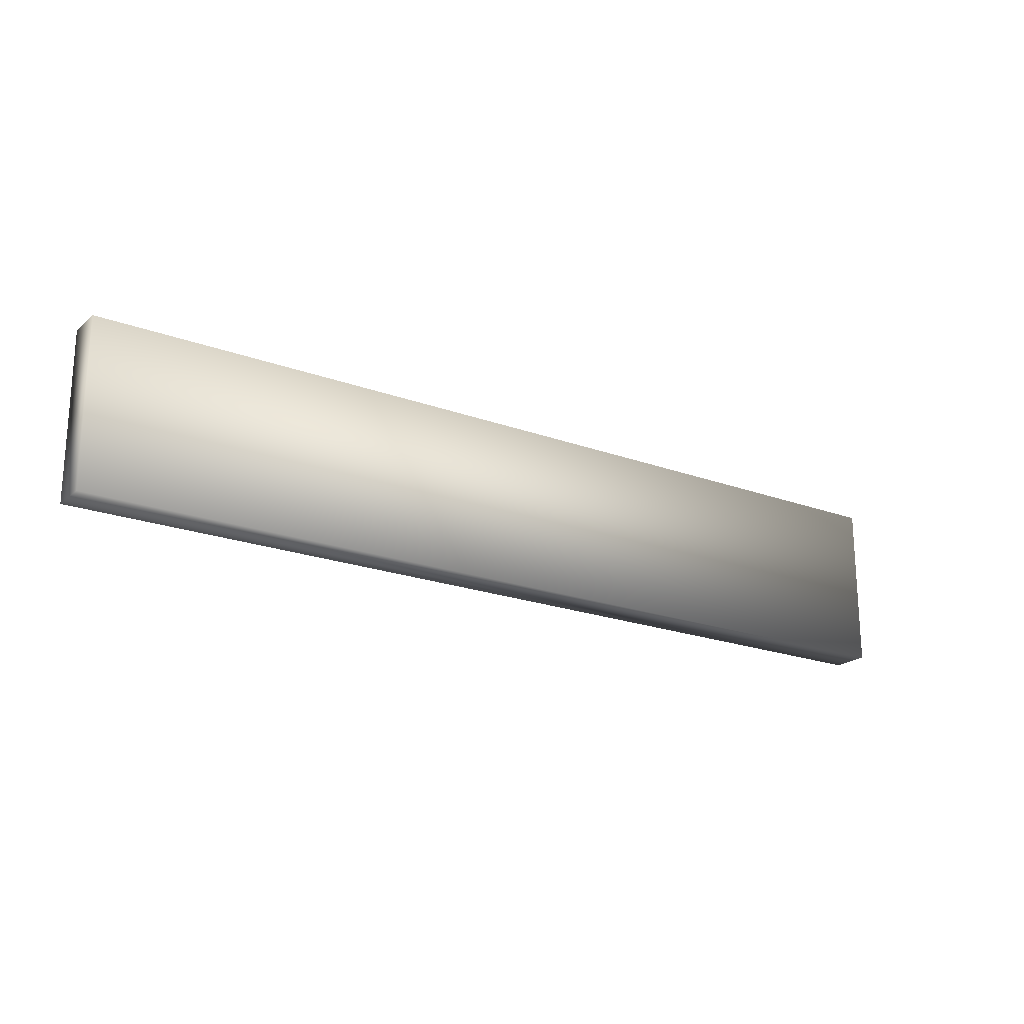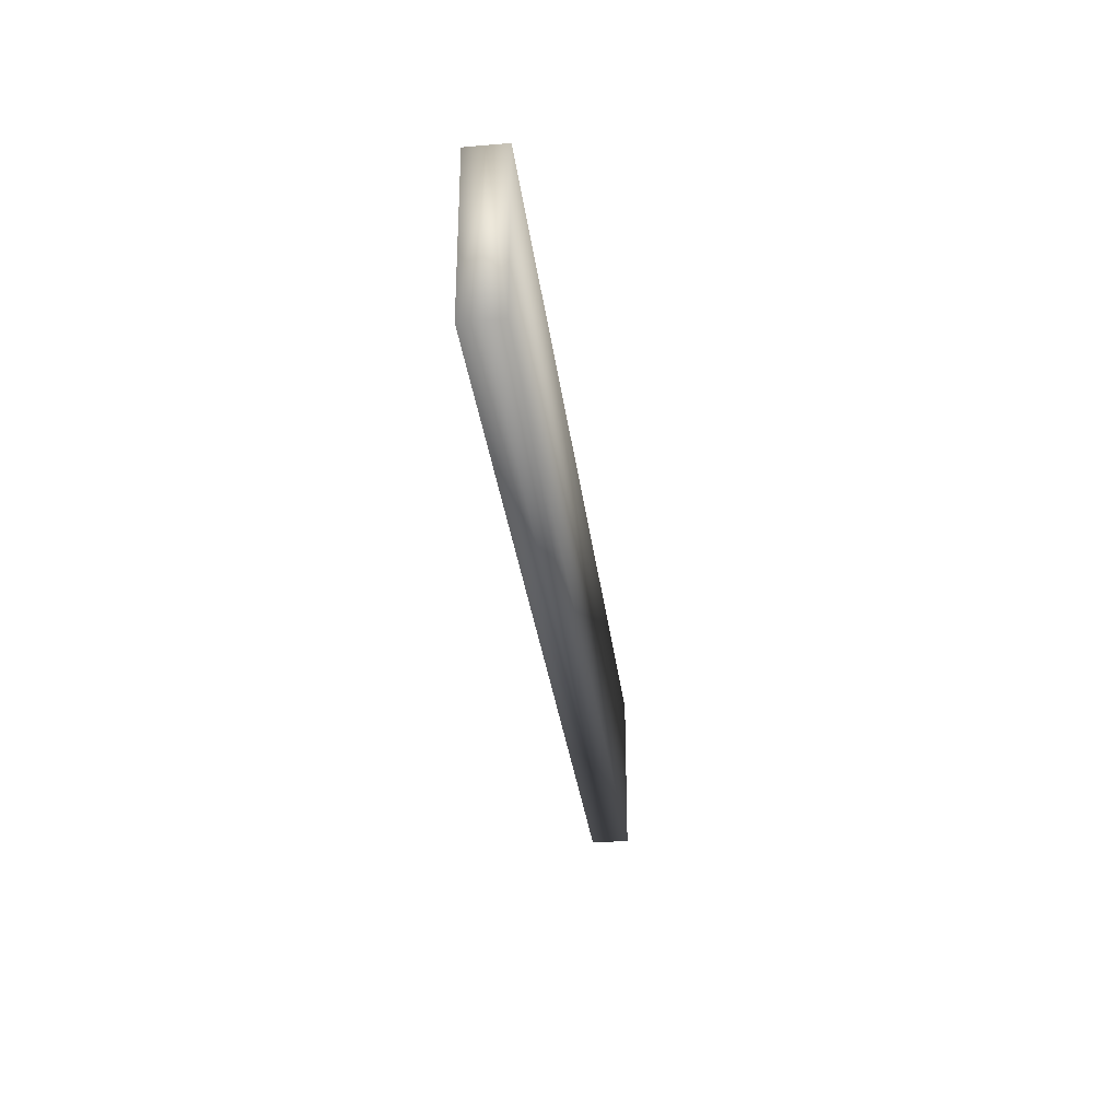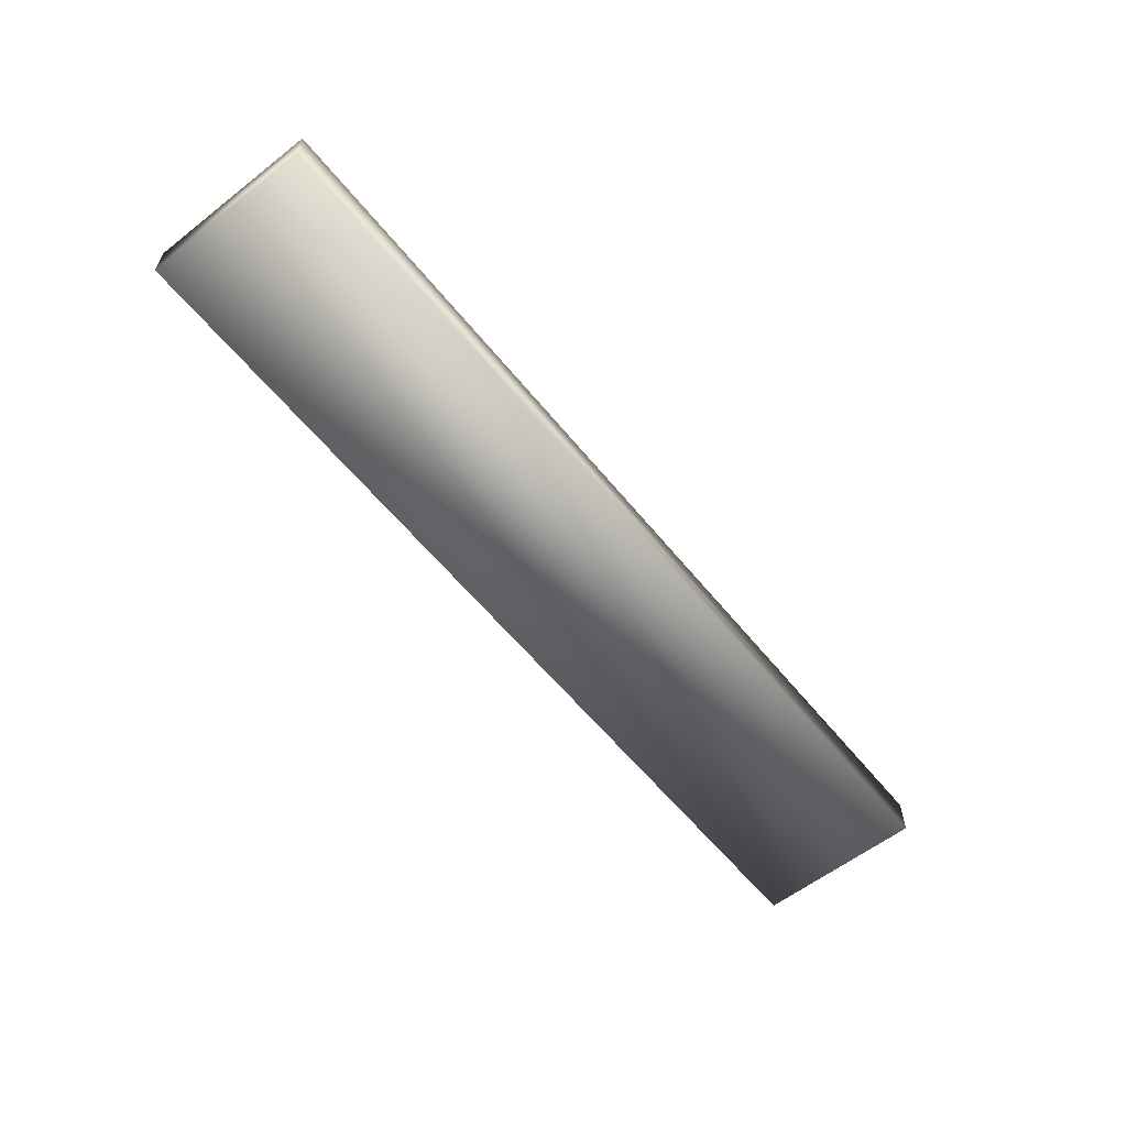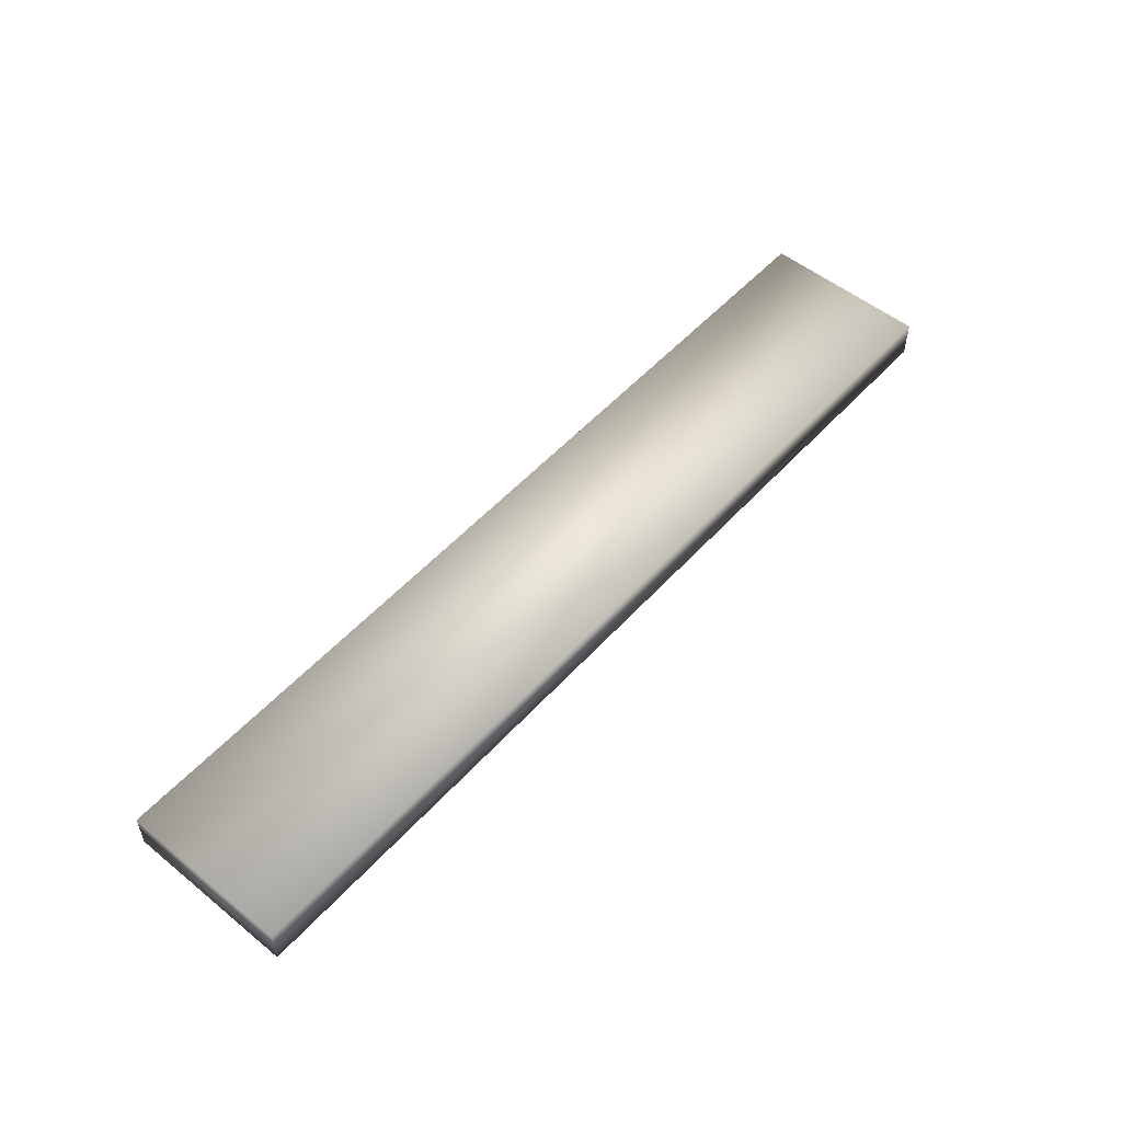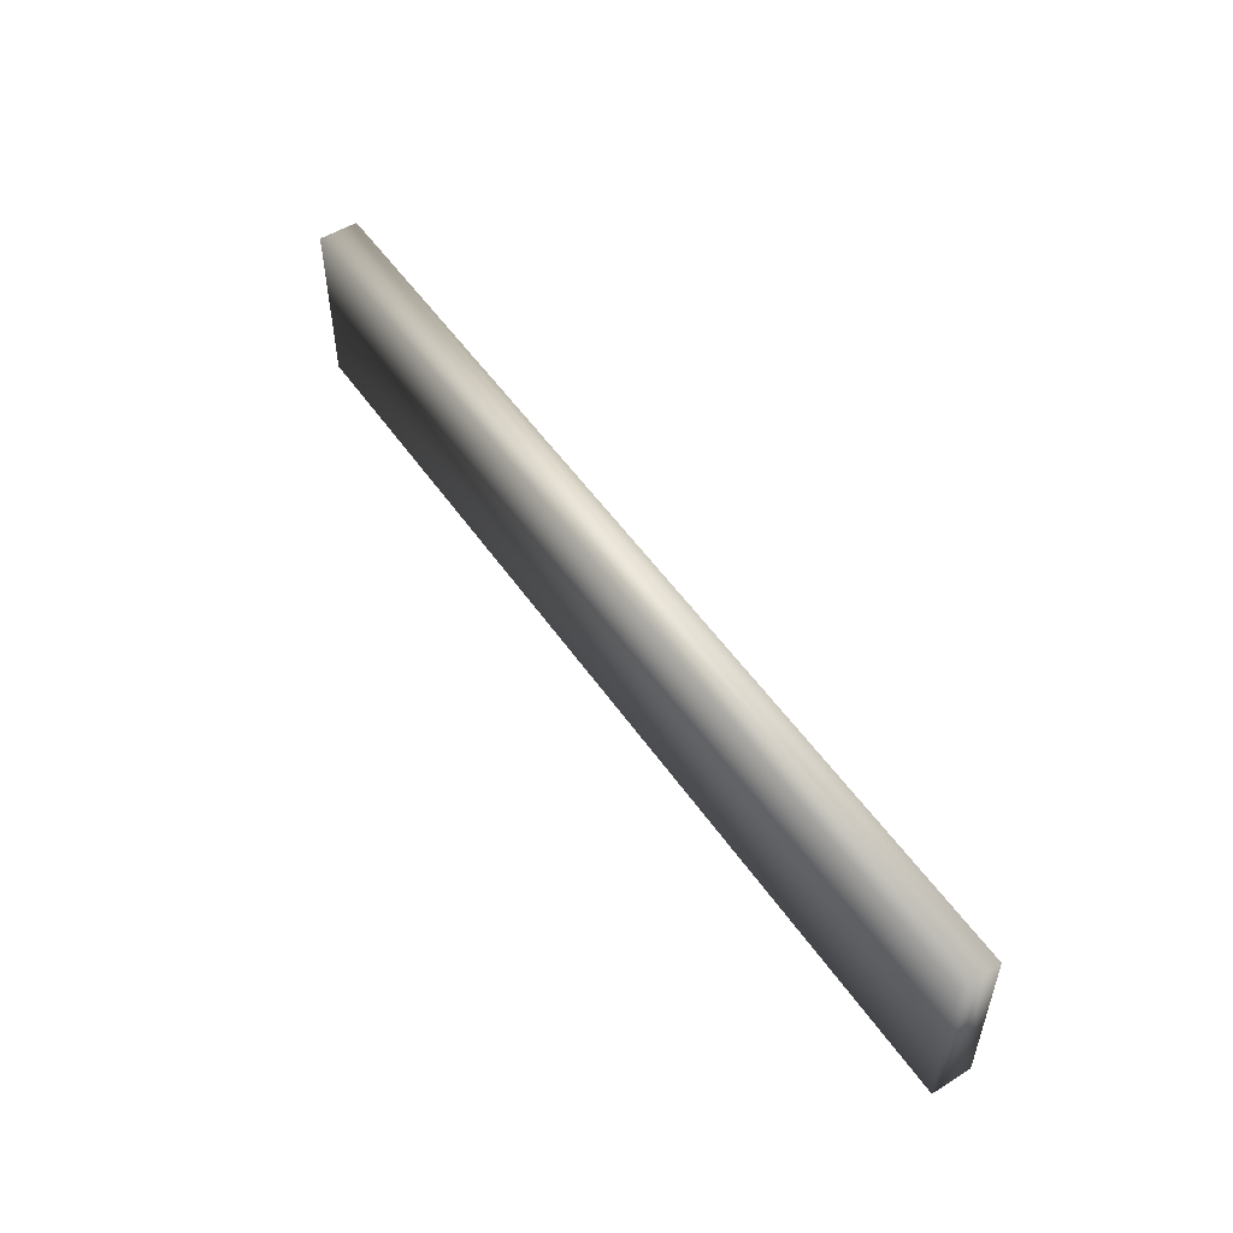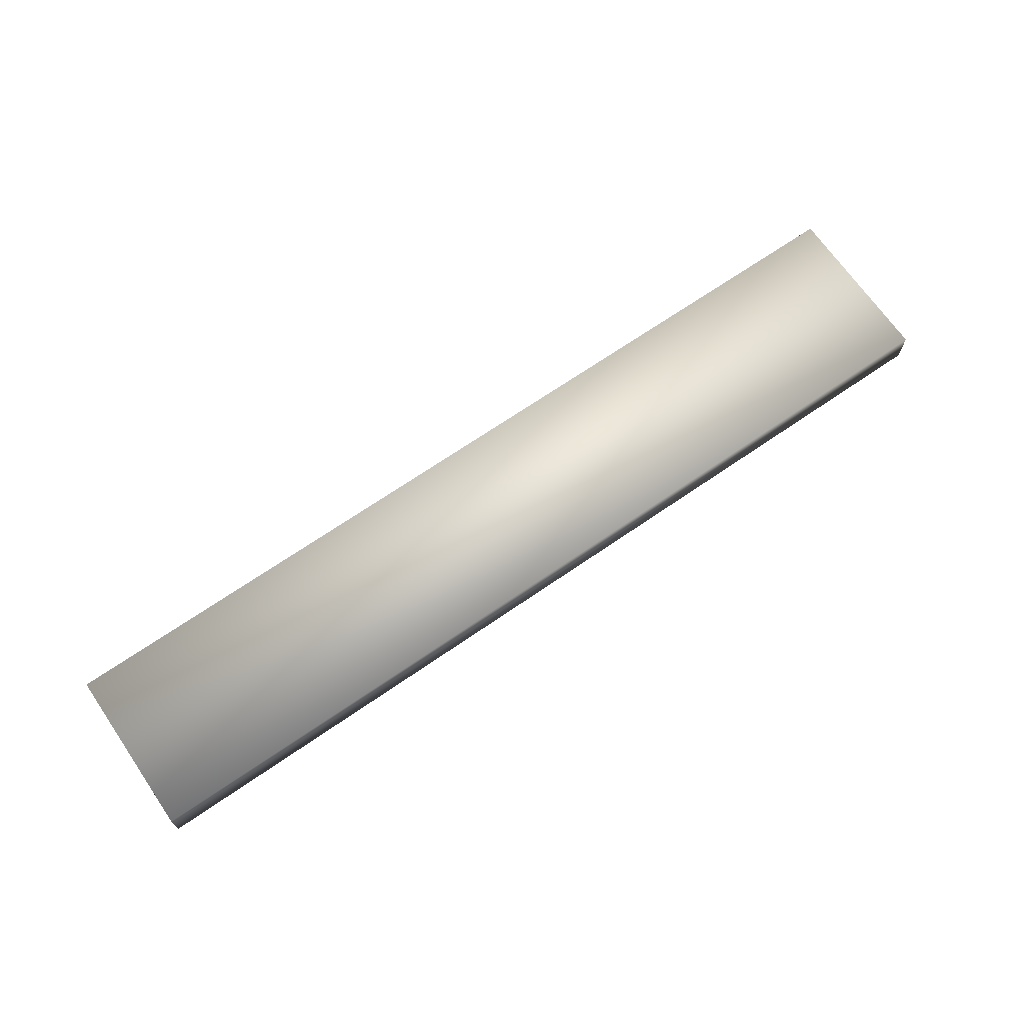
<metadata>
{"format":"obj","ext":"obj","renderer":"f3d","projection":"perspective","resolution":1024,"background":"white","views":[{"elev":-20.7,"azim":146.1,"up":"+Y"},{"elev":-31.6,"azim":-83.1,"up":"+Y"},{"elev":-59.0,"azim":128.7,"up":"+Z"},{"elev":52.9,"azim":-49.1,"up":"+Z"},{"elev":52.4,"azim":-123.7,"up":"+Y"},{"elev":68.9,"azim":145.4,"up":"+Z"}]}
</metadata>
<code>
o WoodenSign03_WoodenSign.004
v 0.5263 0.09541 0.02183
v 0.5263 0.09541 -0
v -0.5263 0.09541 -0
v -0.5263 0.09541 0.02183
v -0.5263 -0.09541 0.02183
v -0.5263 -0.09541 -0
v 0.5263 -0.09541 -0
v 0.5263 -0.09541 0.02183
v 0.5263 0.09541 -0.02183
v -0.5263 0.09541 -0.02183
v -0.5263 -0.09541 -0.02183
v 0.5263 -0.09541 -0.02183
g WoodenSign03_WoodenSign.004_WoodenSign.001
f 1 2 3
f 3 4 1
f 5 6 7
f 7 8 5
f 5 8 1
f 1 4 5
f 5 4 3
f 3 6 5
f 2 1 8
f 8 7 2
f 3 2 9
f 9 10 3
f 7 6 11
f 11 12 7
f 9 12 11
f 11 10 9
f 3 10 11
f 11 6 3
f 12 9 2
f 2 7 12

</code>
